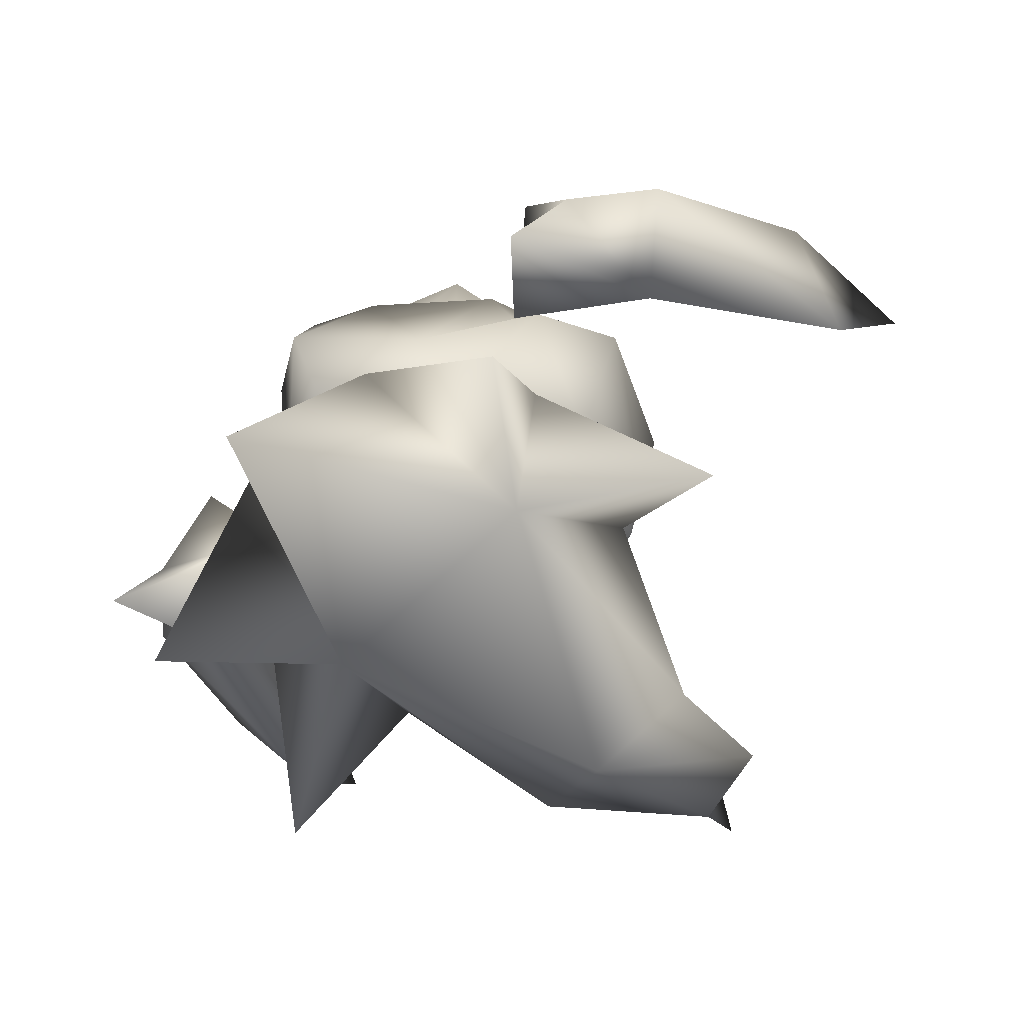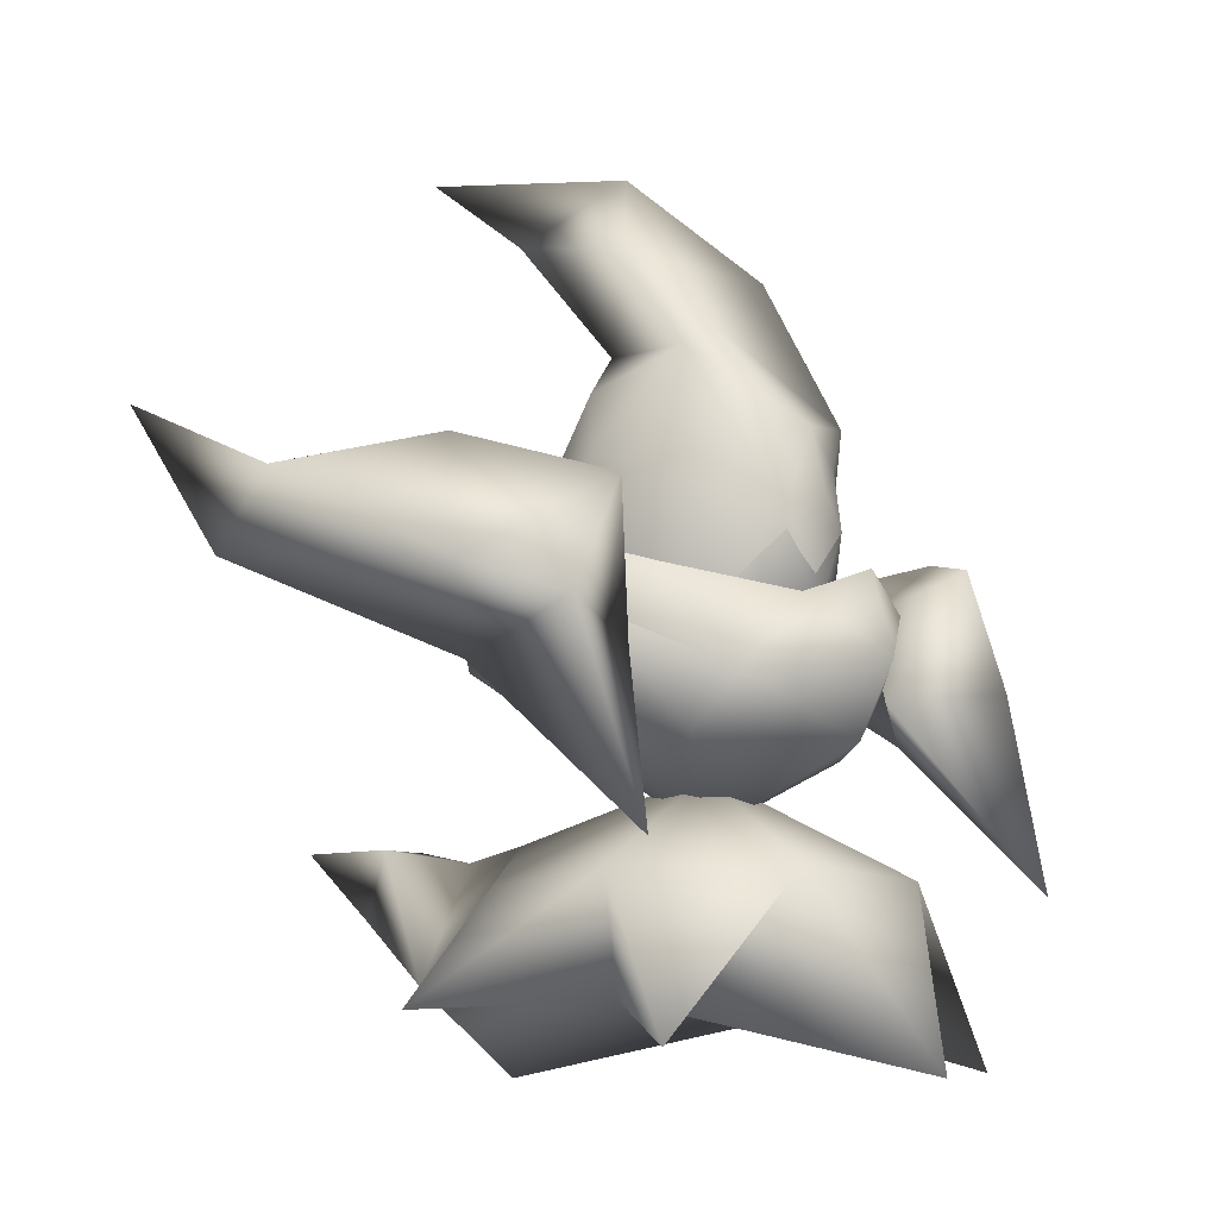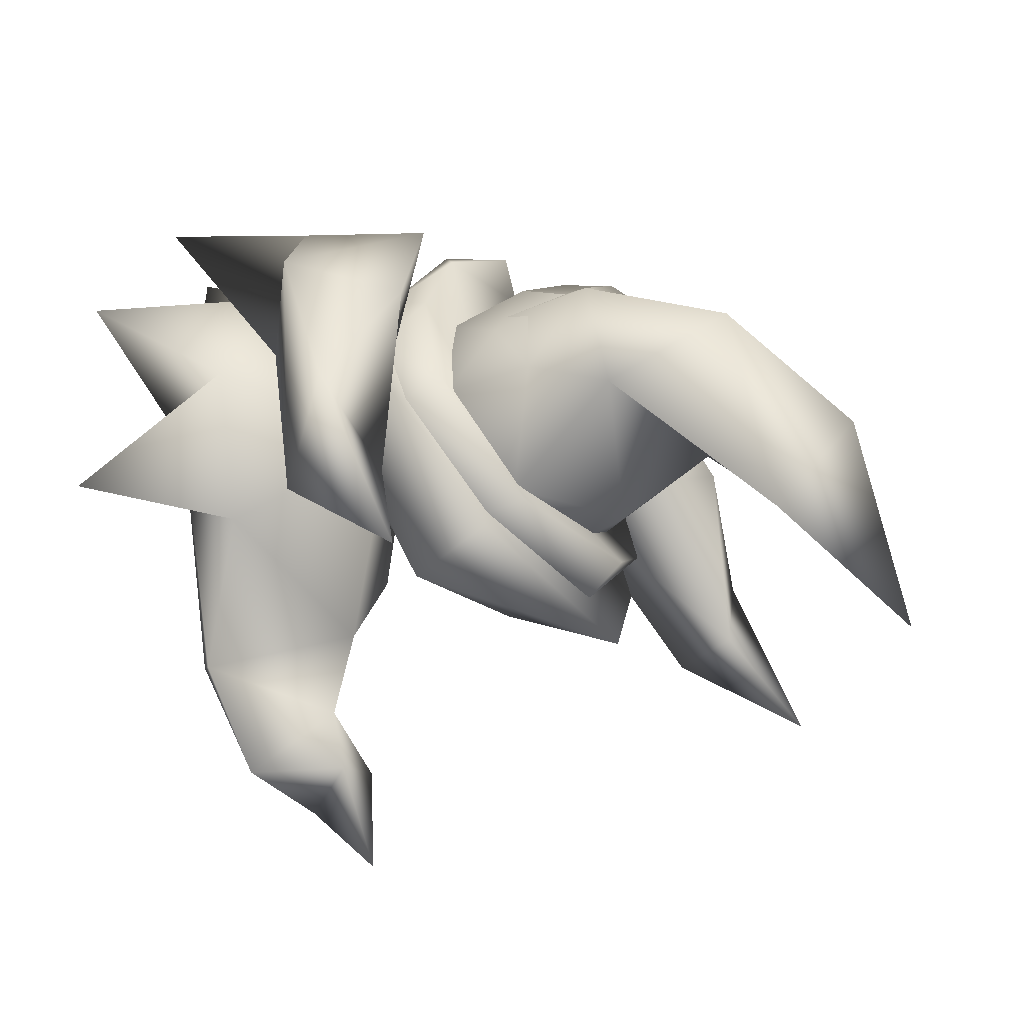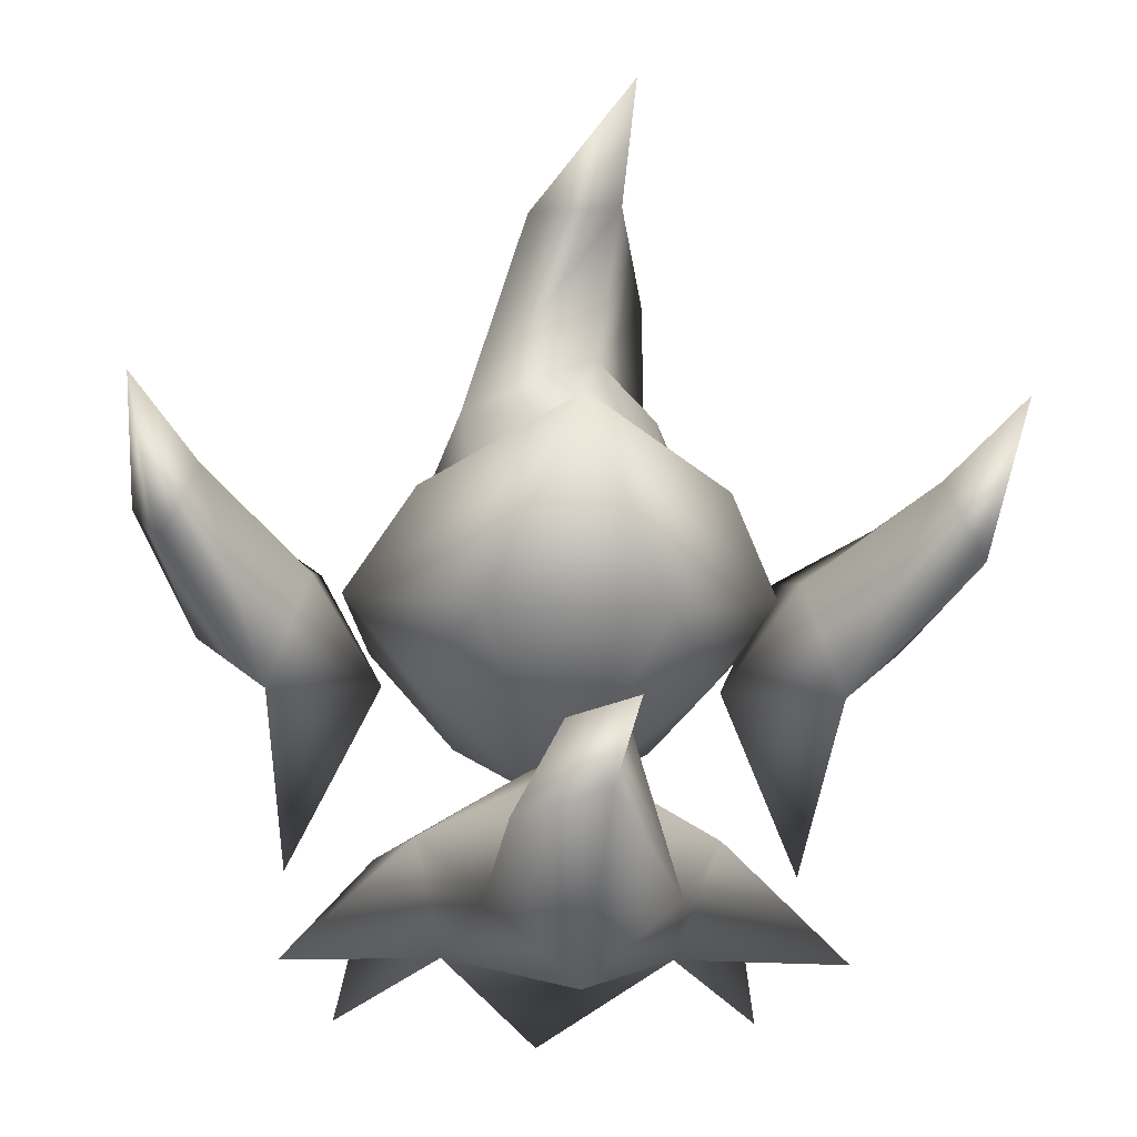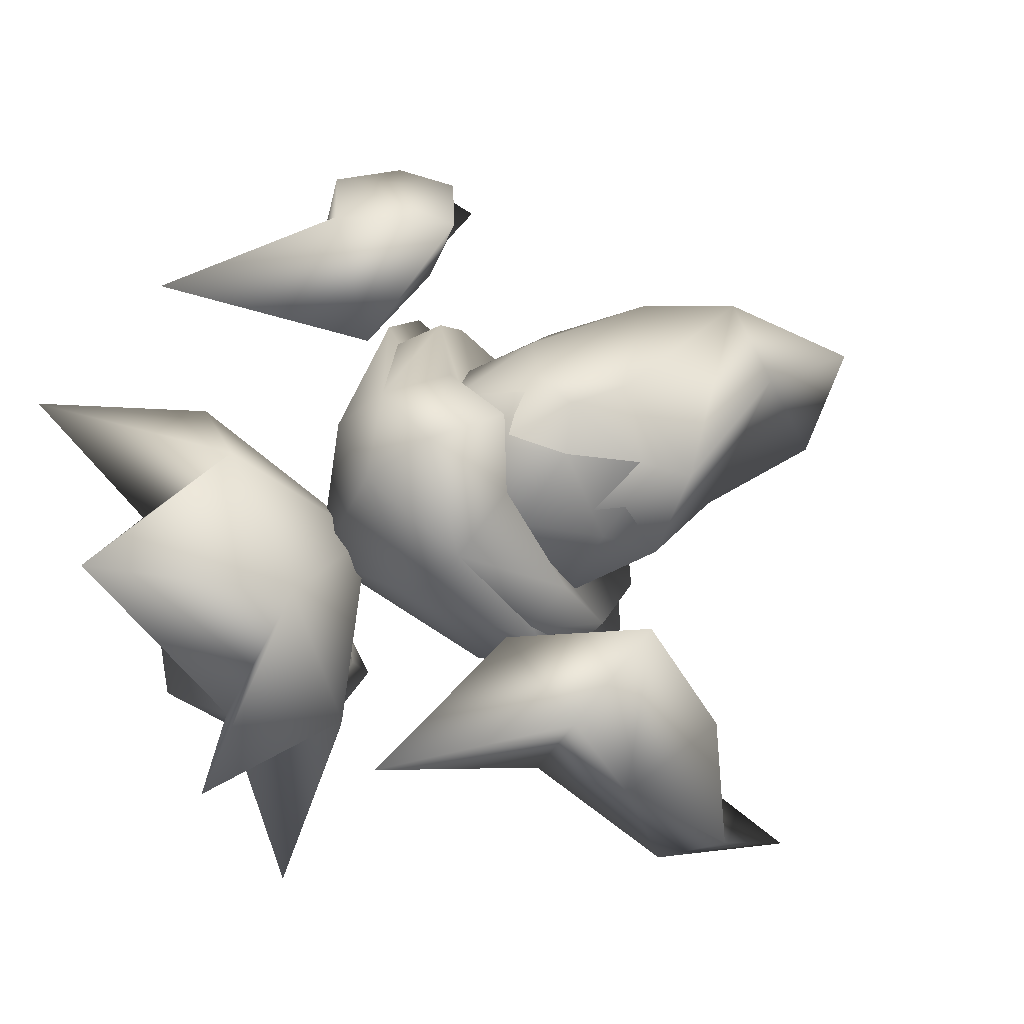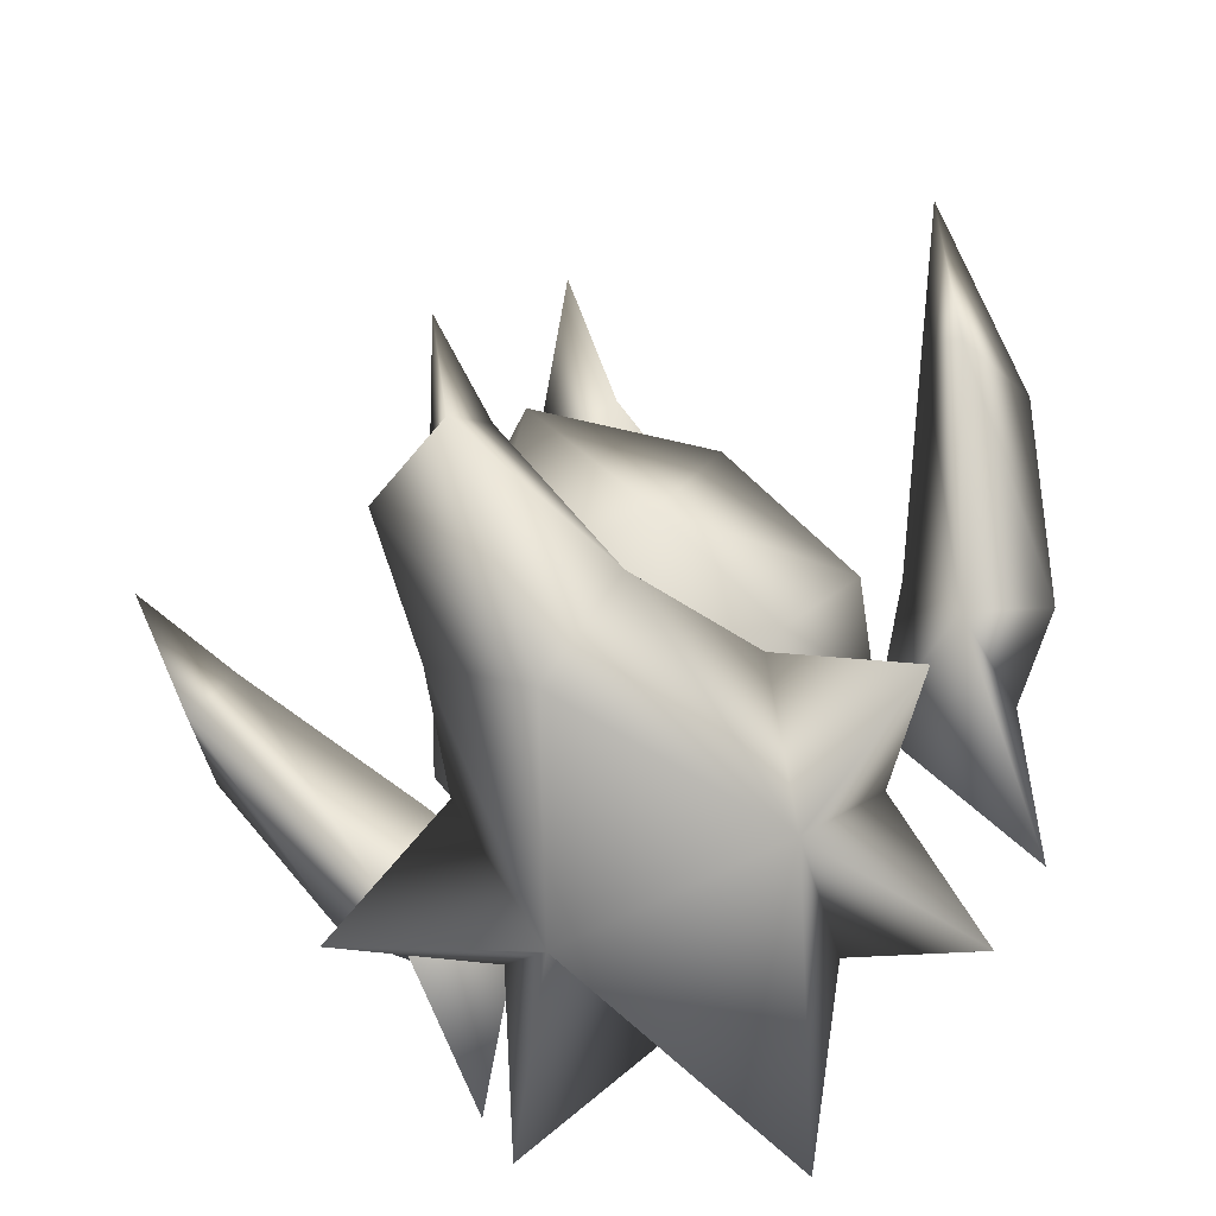
<metadata>
{"format":"obj","ext":"obj","renderer":"f3d","projection":"perspective","resolution":1024,"background":"white","views":[{"elev":-66.4,"azim":43.7,"up":"+Y"},{"elev":-12.2,"azim":-47.9,"up":"+Y"},{"elev":-18.2,"azim":122.0,"up":"+Z"},{"elev":-13.6,"azim":174.5,"up":"+Y"},{"elev":70.8,"azim":65.8,"up":"+Z"},{"elev":-67.8,"azim":-152.8,"up":"+Y"}]}
</metadata>
<code>
o polygon0
v 2.607 -0.4192 0.2912
v 2.283 -0.2866 -0.1102
v 2.598 -0.000963 -0.5954
v 2.462 -0.6955 -0.1782
v 2.317 -0.8677 1.067
v 2.141 -0.2889 0.842
v 1.699 -0.464 1.362
v 1.753 -0.5966 0.7488
v 1.389 -1.086 1.124
v 1.964 -1.176 0.7617
v 1.858 -1.954 1.639
v 1.978 -0.995 1.369
v -1.22 -0.2866 -0.1102
v -1.544 -0.4192 0.2912
v -1.535 -0.000963 -0.5954
v -1.399 -0.6955 -0.1782
v -0.9005 -1.176 0.7617
v -0.6898 -0.5966 0.7488
v -0.3256 -1.086 1.124
v -0.6355 -0.464 1.362
v -0.9144 -0.995 1.369
v -1.254 -0.8677 1.067
v -1.078 -0.2889 0.842
v -0.7942 -1.954 1.639
v 0.4812 -1.961 -1.235
v 0.6705 -1.636 -1.057
v 0.3959 -1.626 -1.545
v 0.3936 -1.649 -1.035
v 0.09078 -2.336 -0.4757
v 0.5317 -2.717 -0.3312
v -0.03125 -2.47 0.7986
v 1.095 -2.47 0.7986
v 0.5317 -2.811 2.029
v 0.9143 -1.968 1.627
v 0.1491 -1.968 1.627
v 0.5317 -1.474 0.7986
v -0.3531 -1.972 1.01
v -0.1865 -1.972 0.2276
v -0.8056 -2.533 0.3373
v -0.5318 -2.72 1.476
v 0.5317 -1.686 -0.2938
v 1.25 -1.972 0.2276
v 1.416 -1.972 1.01
v 1.869 -2.533 0.3373
v 0.9726 -2.336 -0.4757
v 0.6649 -1.71 -0.747
v 0.907 -2.069 -1.076
v 1.595 -2.72 1.476
v 0.9143 -1.046 0.8714
v 1.186 -0.6592 0.7052
v 0.9511 -0.7029 0.1192
v 0.9774 -0.3737 0.1919
v 0.5317 -0.3472 -0.005835
v 0.5317 0.013 0.09058
v 0.08622 -0.3548 0.193
v 0.3827 0.4308 0.393
v 0.06142 0.1649 0.5614
v 0.06302 0.2779 1.095
v -0.1231 -0.1634 0.7485
v 0.03154 -0.3338 1.133
v -0.1231 -0.6592 0.7052
v 0.157 -0.7997 1.201
v 0.1491 -1.046 0.8714
v 0.3181 -0.4239 1.419
v 0.5316 -0.04387 1.404
v 0.1119 0.7988 0.7131
v 1.021 0.07981 1.185
v 0.6753 0.708 1.028
v 1.03 0.2168 0.6438
v 0.7589 0.9999 -0.0833
v 0.3066 1.041 -0.1022
v 0.2973 1.473 -0.6558
v 0.4998 1.305 0.3781
v 0.9064 -0.04982 1.215
v 1.186 -0.1634 0.7485
v 1.088 -0.422 1.036
v 0.9064 -0.7997 1.201
v 0.5317 -0.8409 1.424
v 0.1122 -0.7029 0.1192
v 0.5317 -0.7549 1.4
v 0.5317 -0.3501 1.477
v 0.7343 -0.4701 1.398
v 0.8741 -0.1286 1.249
v 0.3291 -0.4701 1.398
v 0.9752 -0.4428 1.148
f 3 2 1
f 4 2 3
f 1 4 3
f 5 4 1
f 6 5 1
f 7 5 6
f 8 7 6
f 9 7 8
f 10 9 8
f 11 9 10
f 12 11 10
f 9 11 12
f 7 9 12
f 2 6 1
f 8 6 2
f 10 8 2
f 12 5 7
f 10 5 12
f 4 10 2
f 5 10 4
f 15 14 13
f 16 14 15
f 13 16 15
f 17 16 13
f 18 17 13
f 19 17 18
f 20 19 18
f 21 19 20
f 22 21 20
f 17 21 22
f 16 17 22
f 22 14 16
f 23 14 22
f 20 23 22
f 18 23 20
f 24 19 21
f 17 19 24
f 21 17 24
f 23 13 14
f 18 13 23
f 27 26 25
f 28 26 27
f 25 28 27
f 29 28 25
f 30 29 25
f 31 29 30
f 32 31 30
f 33 31 32
f 34 33 32
f 35 33 34
f 36 35 34
f 37 35 36
f 38 37 36
f 39 37 38
f 31 39 38
f 37 39 31
f 40 37 31
f 35 37 40
f 31 35 40
f 33 35 31
f 38 29 31
f 41 29 38
f 36 41 38
f 42 41 36
f 43 42 36
f 44 42 43
f 32 44 43
f 42 44 32
f 45 42 32
f 41 42 45
f 46 41 45
f 29 41 46
f 28 29 46
f 46 26 28
f 47 26 46
f 45 47 46
f 30 47 45
f 32 30 45
f 34 43 36
f 48 43 34
f 32 48 34
f 43 48 32
f 25 47 30
f 26 47 25
f 51 50 49
f 52 50 51
f 53 52 51
f 54 52 53
f 55 54 53
f 56 54 55
f 57 56 55
f 58 56 57
f 59 58 57
f 60 58 59
f 61 60 59
f 62 60 61
f 63 62 61
f 64 60 62
f 58 60 64
f 65 58 64
f 66 58 65
f 67 66 65
f 68 66 67
f 69 68 67
f 70 68 69
f 71 70 69
f 72 70 71
f 73 72 71
f 70 72 73
f 68 70 73
f 76 75 74
f 50 75 76
f 77 50 76
f 49 50 77
f 78 49 77
f 63 49 78
f 55 59 57
f 61 59 55
f 79 61 55
f 63 61 79
f 52 75 50
f 69 75 52
f 54 69 52
f 56 69 54
f 80 64 62
f 81 64 80
f 82 81 80
f 83 81 82
f 66 56 58
f 71 56 66
f 73 71 66
f 62 78 84
f 63 78 62
f 79 53 51
f 55 53 79
f 81 65 64
f 83 65 81
f 83 67 65
f 85 67 83
f 75 67 85
f 69 67 75
f 68 73 66
f 56 71 69
o polygon3
v 1.026 -1.4 1.137
v 0.9939 -1.16 1.387
v 1.455 -0.9441 1.025
v 0.5317 -0.773 0.635
v 1.604 -0.7283 0.599
v 1.273 -0.3653 -0.08827
v 0.9835 -0.971 -0.1808
v 0.5317 -0.03361 -0.5754
v 0.07992 -0.971 -0.1808
v -0.2096 -0.3653 -0.08827
v -0.5404 -0.7283 0.599
v -0.3915 -0.9441 1.025
v 0.06949 -1.16 1.387
v 0.03755 -1.4 1.137
v 1.253 -1.185 0.4779
v 0.5317 -1.731 0.7979
v -0.19 -1.185 0.4779
v 0.5317 -0.7643 0.6895
v 1.292 -0.7245 1.186
v 0.8626 -0.8455 1.604
v 0.5317 -1.101 1.81
v 0.5317 -1.427 1.631
v 1.361 -0.9589 0.9901
v 1.412 -0.562 0.7138
v 1.447 -0.7578 0.5936
v 1.11 -0.2318 0.06698
v 1.154 -0.4414 0.02442
v 0.5317 -0.2175 -0.3182
v 0.2007 -0.8455 1.604
v 0.5317 -0.7092 1.708
v -0.09023 -0.4414 0.02442
v -0.04657 -0.2318 0.06698
v 0.5317 -0.003243 -0.1453
v -0.2286 -0.7245 1.186
v -0.2977 -0.9589 0.9901
v -0.3482 -0.562 0.7138
v -0.3833 -0.7578 0.5936
f 88 87 86
f 89 87 88
f 90 89 88
f 91 89 90
f 92 91 90
f 93 91 92
f 94 93 92
f 95 93 94
f 96 95 94
f 89 95 96
f 97 89 96
f 98 89 97
f 99 98 97
f 100 90 88
f 92 90 100
f 101 92 100
f 94 92 101
f 102 94 101
f 96 94 102
f 97 96 102
f 105 104 103
f 87 104 105
f 106 87 105
f 107 87 106
f 98 107 106
f 99 107 98
f 110 109 108
f 111 109 110
f 112 111 110
f 113 111 112
f 106 114 98
f 115 114 106
f 105 115 106
f 114 115 105
f 117 113 116
f 118 113 117
f 103 118 117
f 111 118 103
f 104 109 103
f 108 109 104
f 87 108 104
f 107 86 87
f 101 86 107
f 99 101 107
f 119 114 103
f 98 114 119
f 120 98 119
f 121 119 103
f 120 119 121
f 122 120 121
f 117 121 103
f 122 121 117
f 116 122 117
f 89 93 95
f 91 93 89
f 102 99 97
f 101 99 102
f 86 100 88
f 101 100 86
f 114 105 103
f 109 111 103
f 111 113 118
o polygon5
v 0.3291 -0.4701 1.398
v 0.7343 -0.4701 1.398
v 0.5317 -0.8409 1.424
v 0.9064 -0.7997 1.201
v 1.088 -0.422 1.036
v 0.9064 -0.04982 1.215
f 125 124 123
f 126 124 125
f 127 124 126
f 128 124 127
o polygon6
v 0.1122 -0.7029 0.1192
v 0.1491 -1.046 0.8714
v 0.9511 -0.7029 0.1192
v 0.9143 -1.046 0.8714
f 131 130 129
f 132 130 131

</code>
